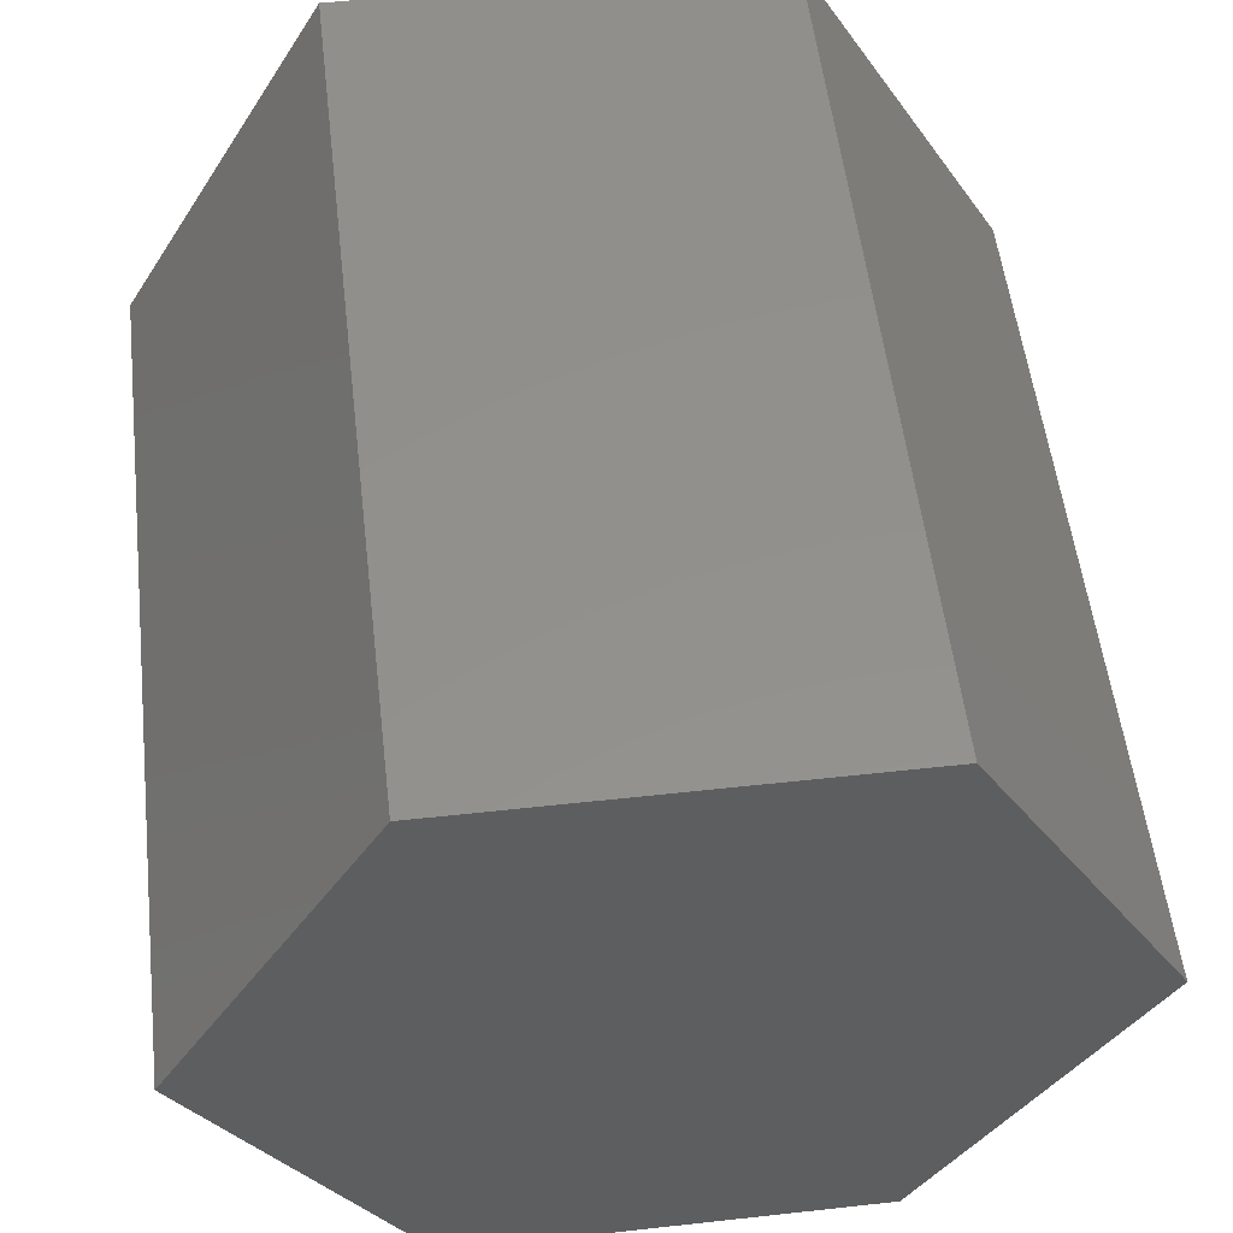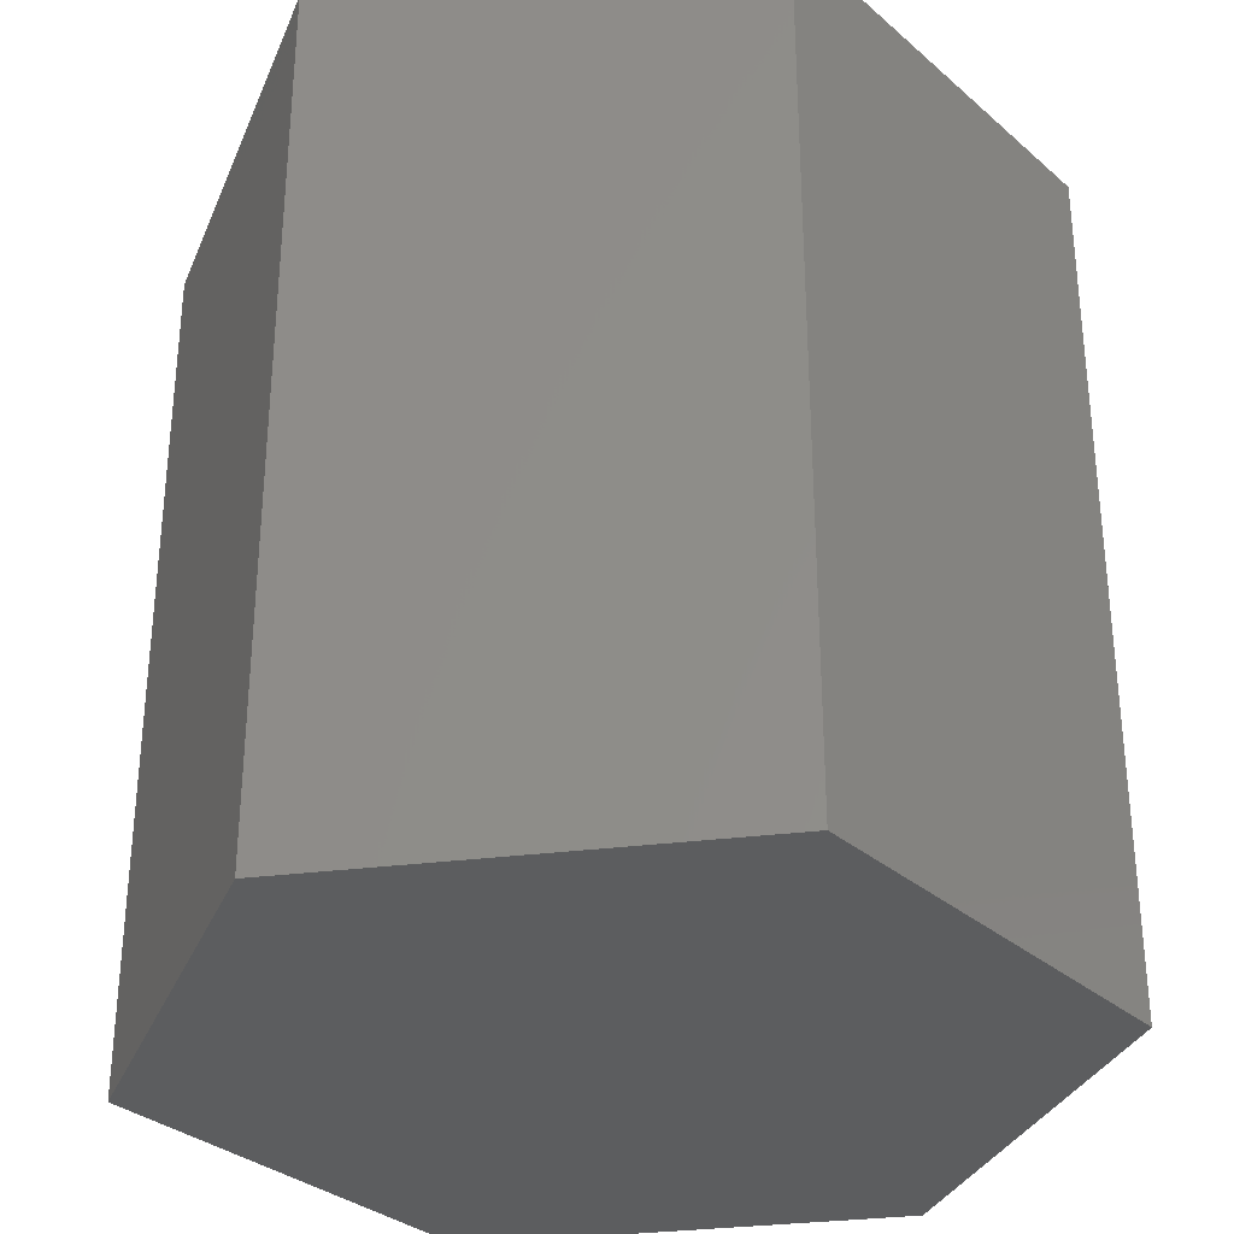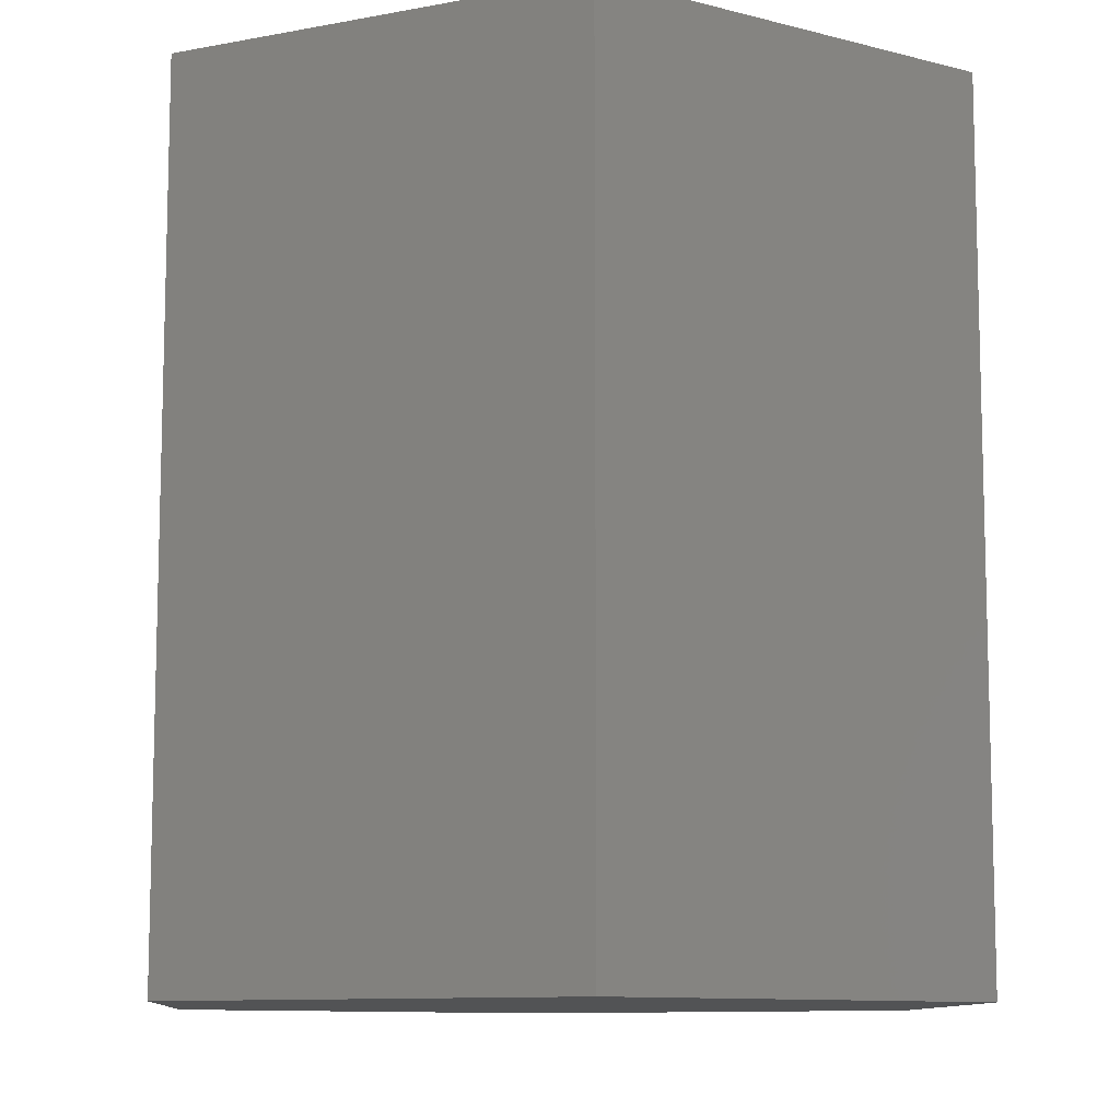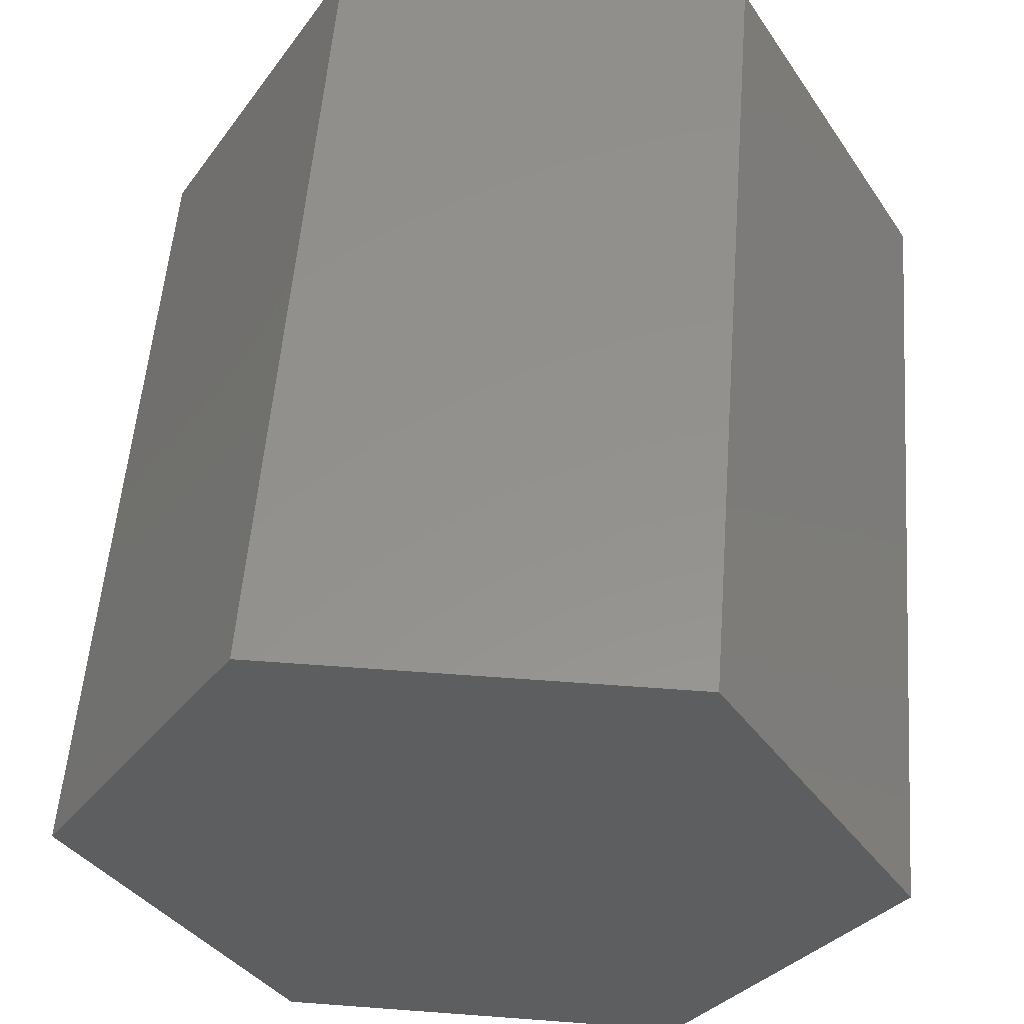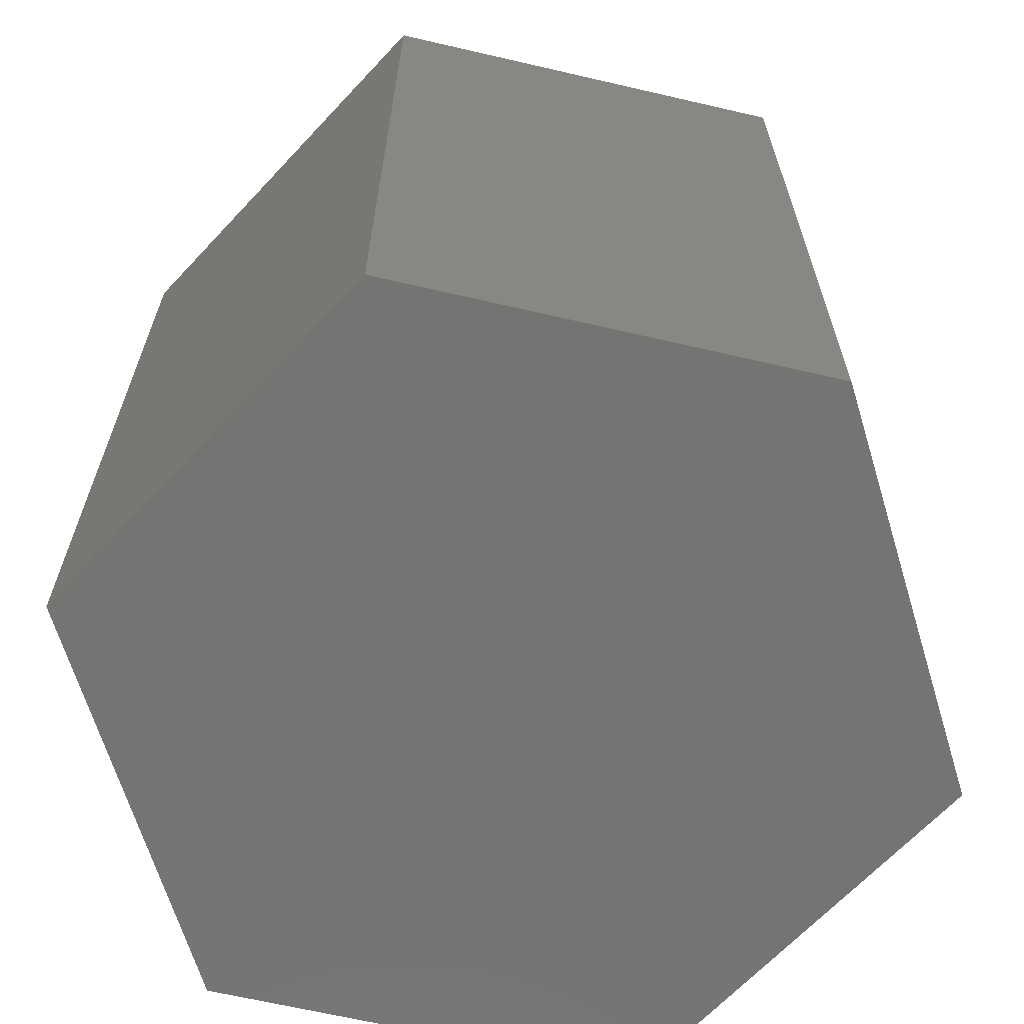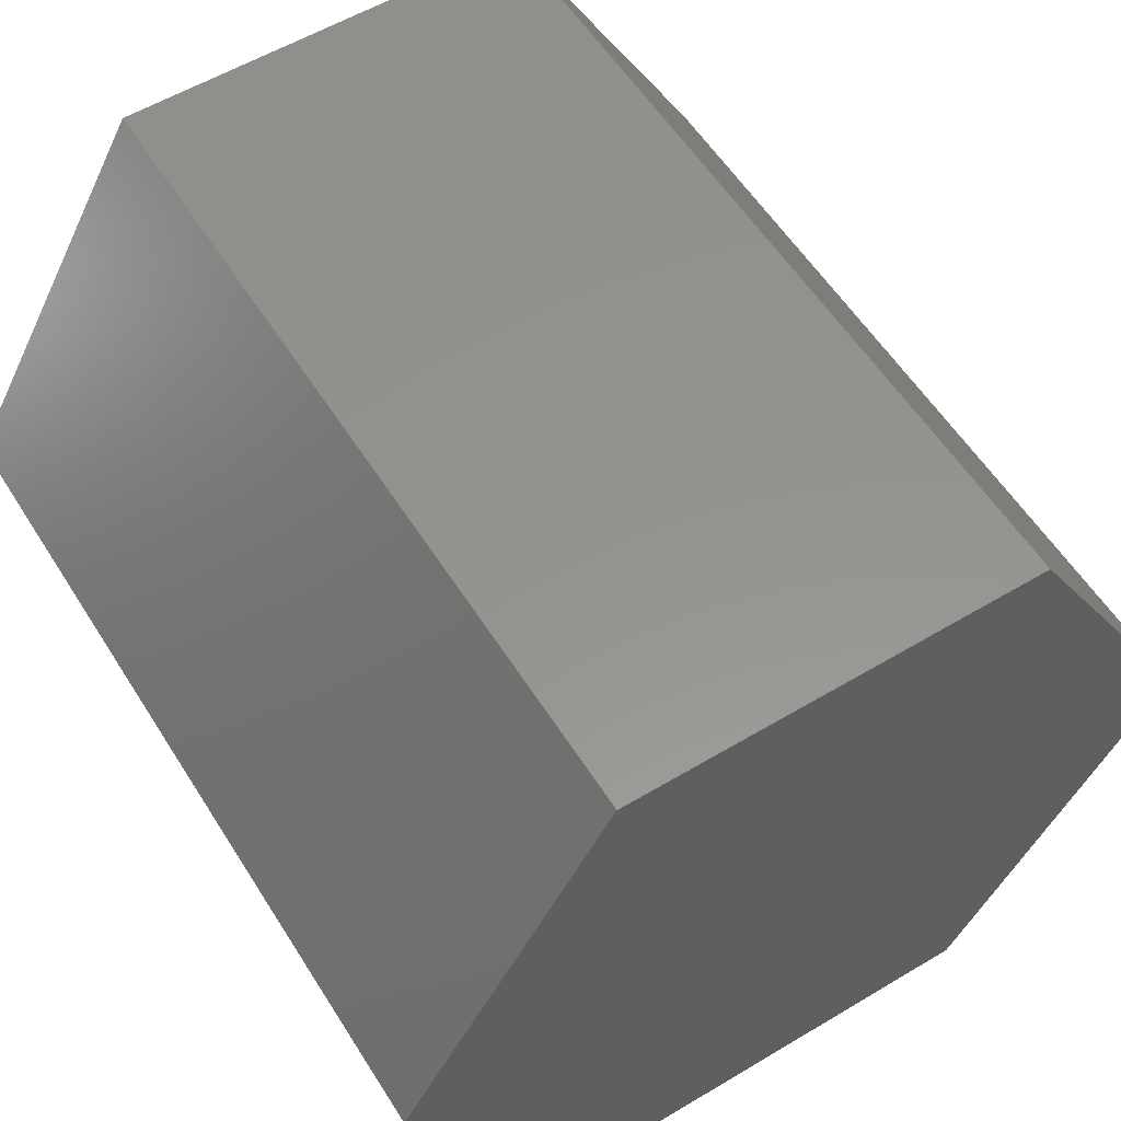
<metadata>
{"format":"stl","ext":"stl","renderer":"f3d","projection":"perspective","resolution":1024,"background":"white","views":[{"elev":54.1,"azim":173.3,"up":"+Y"},{"elev":-32.1,"azim":9.9,"up":"+Z"},{"elev":-10.0,"azim":86.1,"up":"+Z"},{"elev":55.6,"azim":-175.5,"up":"+Y"},{"elev":-66.1,"azim":46.9,"up":"+Z"},{"elev":56.9,"azim":148.1,"up":"+Y"}]}
</metadata>
<code>
# stl→obj: 14 verts, 24 faces
v 3 1.299 3
v 3 1.299 0
v 2.25 2.598 0
v 2.25 2.598 3
v 0.75 2.598 0
v 0.75 2.598 3
v 0 1.299 0
v 0 1.299 3
v 0.75 2.48e-08 0
v 0.75 2.48e-08 3
v 2.25 2.48e-08 0
v 2.25 2.48e-08 3
v 1.5 1.299 3
v 1.5 1.299 0
f 1 2 3
f 1 3 4
f 4 3 5
f 4 5 6
f 6 5 7
f 6 7 8
f 8 7 9
f 8 9 10
f 10 9 11
f 10 11 12
f 12 11 2
f 12 2 1
f 1 4 13
f 4 6 13
f 6 8 13
f 8 10 13
f 10 12 13
f 12 1 13
f 3 2 14
f 5 3 14
f 7 5 14
f 9 7 14
f 11 9 14
f 2 11 14

</code>
